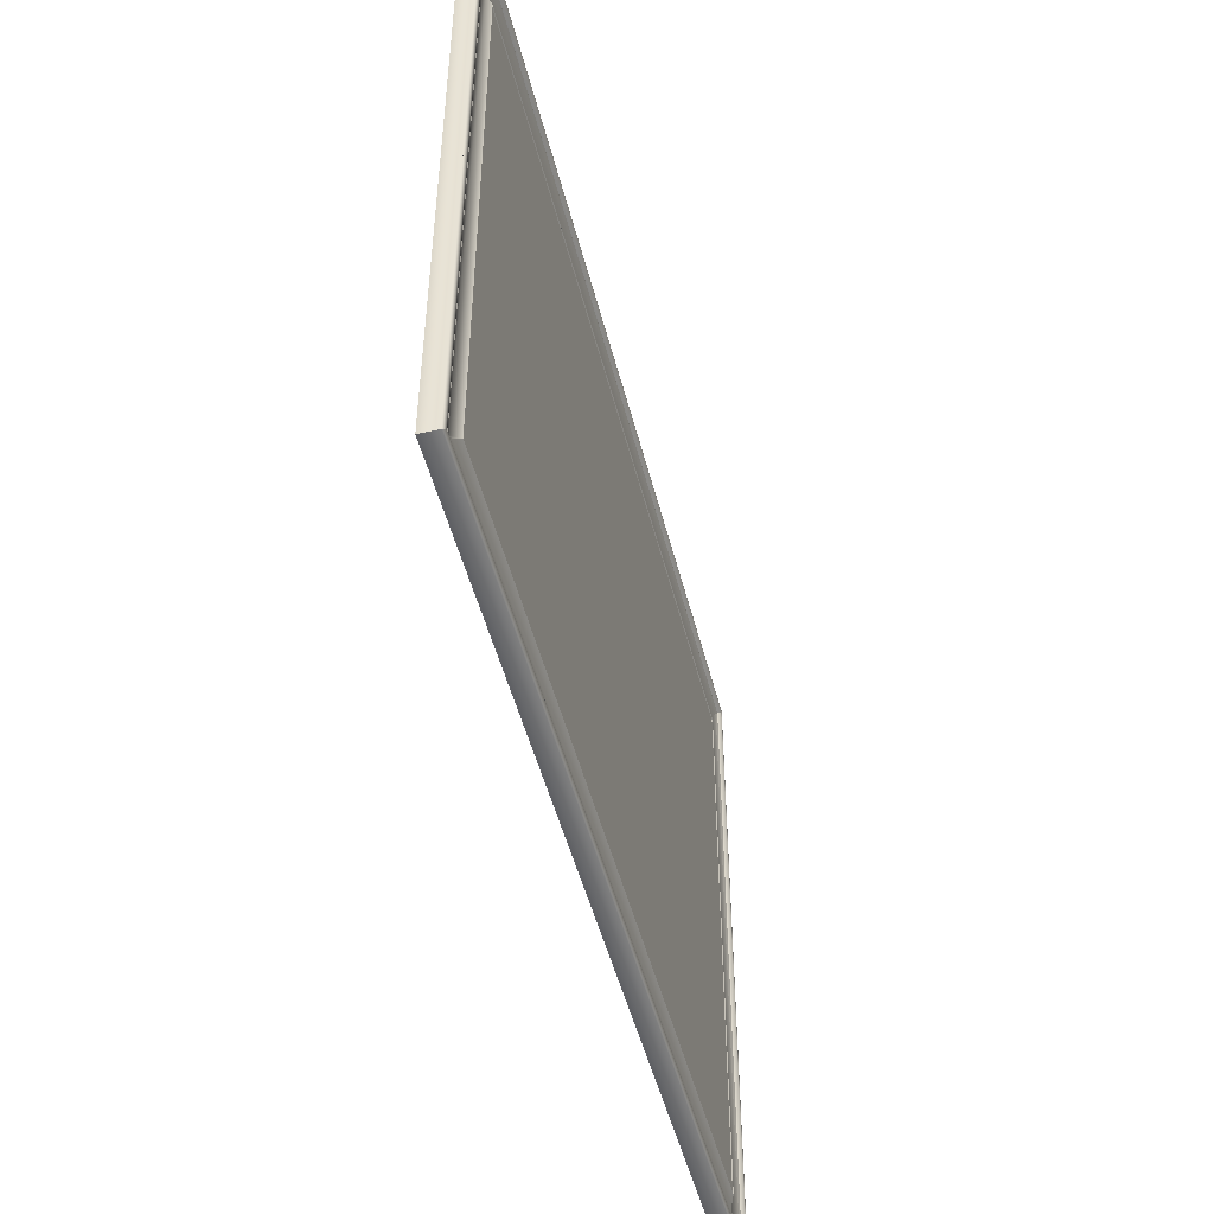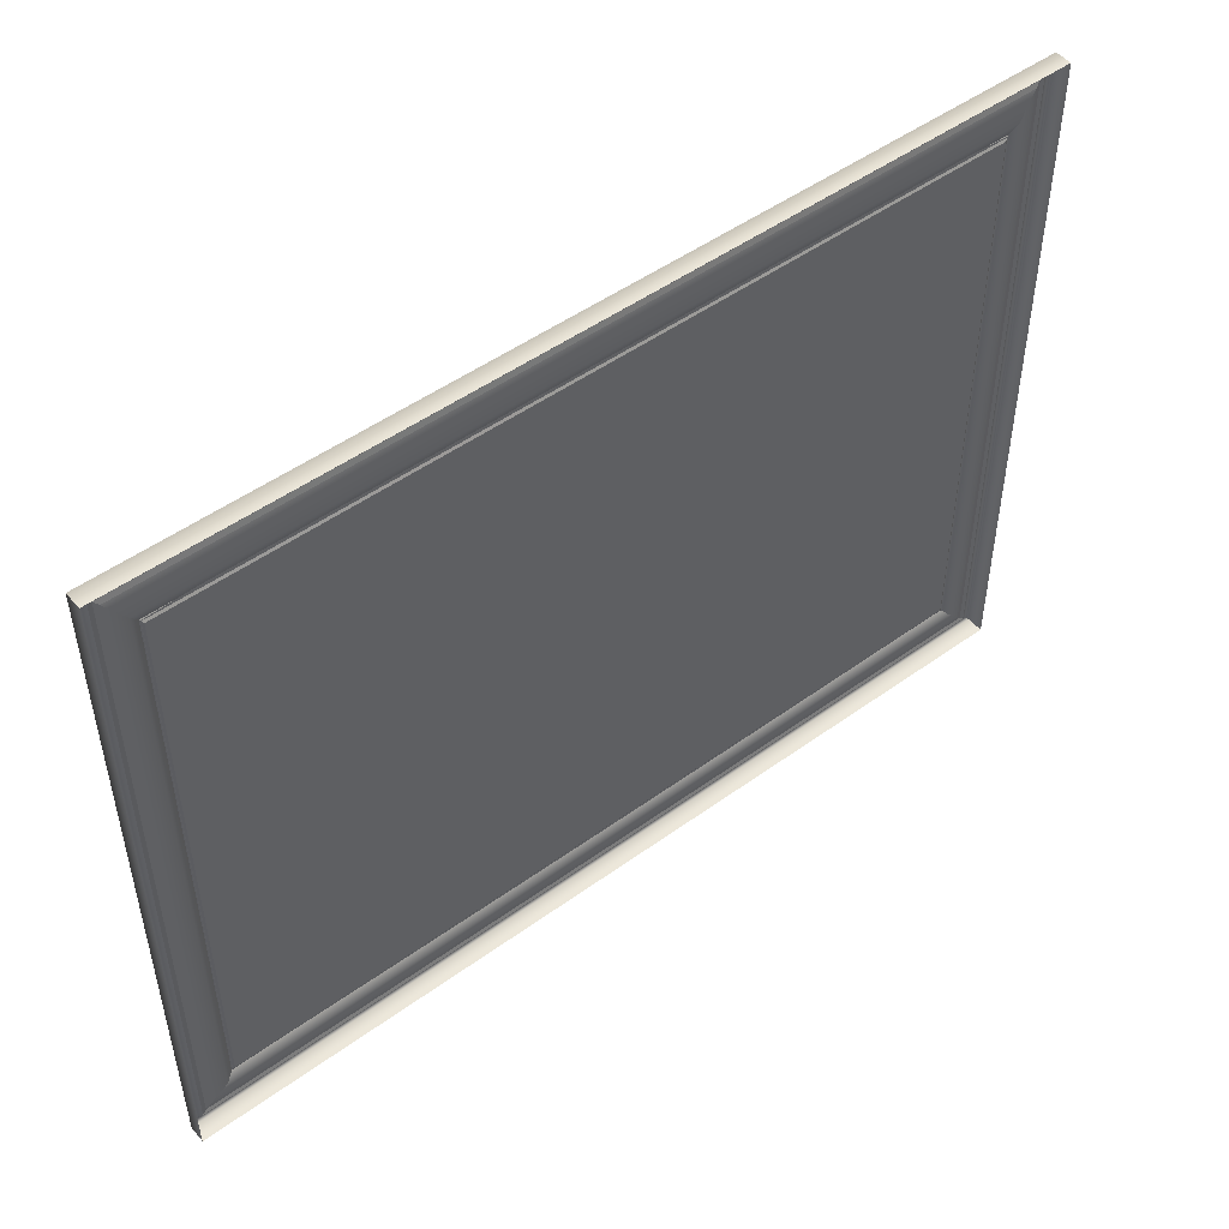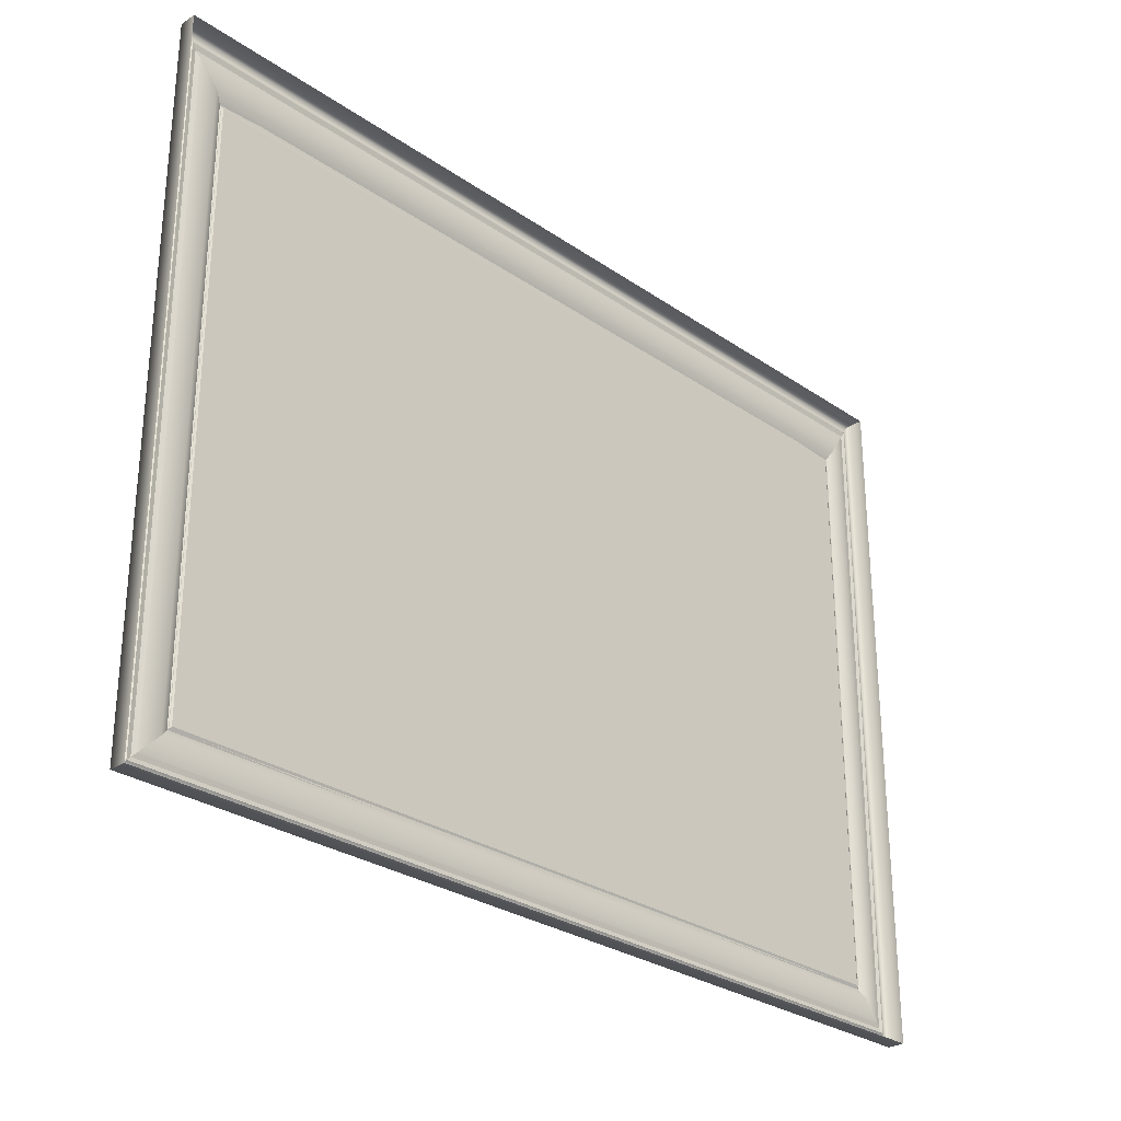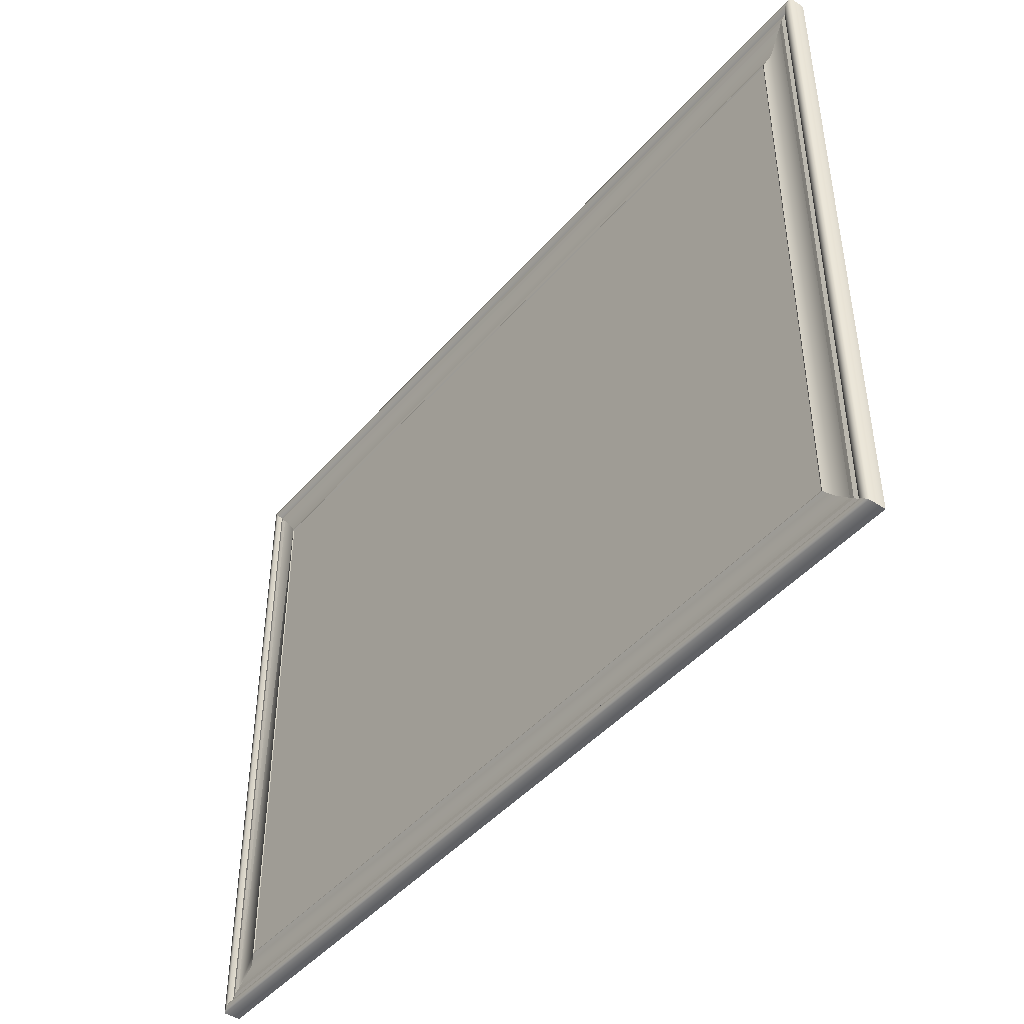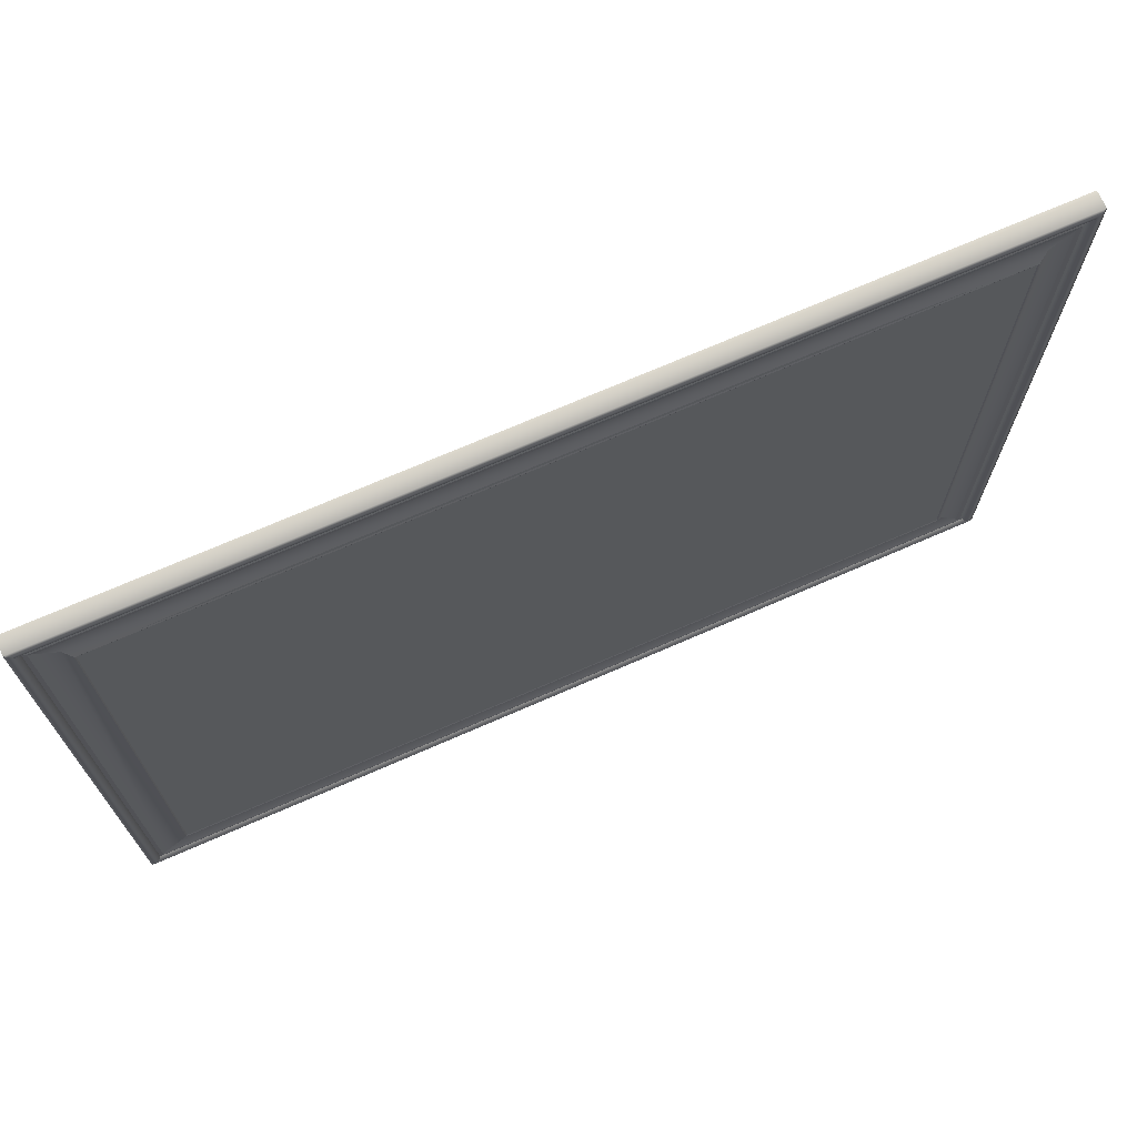
<metadata>
{"format":"obj","ext":"obj","renderer":"f3d","projection":"perspective","resolution":1024,"background":"white","views":[{"elev":-49.4,"azim":104.1,"up":"+Y"},{"elev":49.4,"azim":-38.7,"up":"+Y"},{"elev":-28.7,"azim":-45.7,"up":"+Y"},{"elev":-44.6,"azim":-127.7,"up":"+Y"},{"elev":70.6,"azim":156.3,"up":"+Y"}]}
</metadata>
<code>
g default
v -2.244 4.899 9.473
v -2.244 2.34 9.473
v -5.841 4.9 9.473
v -5.841 2.34 9.473
v -2.244 3.515 9.473
v -4.042 4.929 9.473
v -4.042 2.328 9.473
v -5.841 3.514 9.473
v -4.042 3.453 9.473
v -2.244 4.176 9.473
v -2.244 2.909 9.473
v -3.143 4.931 9.472
v -4.941 4.931 9.472
v -3.143 2.331 9.472
v -4.941 2.331 9.472
v -5.841 4.175 9.473
v -5.841 2.908 9.473
v -3.143 3.471 9.472
v -4.042 2.865 9.473
v -4.941 3.47 9.472
v -4.042 4.14 9.473
v -3.143 2.877 9.472
v -4.941 2.877 9.472
v -4.941 4.154 9.472
v -3.143 4.155 9.472
v -2.244 4.53 9.473
v -2.244 3.837 9.473
v -2.244 3.206 9.473
v -2.244 2.621 9.473
v -2.693 4.922 9.473
v -3.593 4.93 9.472
v -4.492 4.93 9.472
v -5.391 4.923 9.473
v -2.693 2.335 9.473
v -3.593 2.329 9.472
v -4.492 2.329 9.472
v -5.391 2.335 9.473
v -5.841 4.531 9.473
v -5.841 3.837 9.473
v -5.841 3.205 9.473
v -5.841 2.62 9.473
v -3.593 3.458 9.472
v -2.693 3.491 9.473
v -4.042 3.15 9.473
v -4.042 2.592 9.473
v -4.492 3.457 9.472
v -5.391 3.49 9.473
v -4.042 3.781 9.473
v -4.042 4.528 9.473
v -2.693 2.891 9.473
v -3.143 2.6 9.472
v -3.593 2.868 9.472
v -3.143 3.165 9.472
v -4.941 2.6 9.472
v -5.391 2.89 9.473
v -4.942 3.165 9.472
v -4.492 2.868 9.472
v -5.391 4.166 9.473
v -4.941 4.536 9.472
v -4.492 4.144 9.472
v -4.941 3.799 9.472
v -3.143 4.536 9.472
v -2.693 4.166 9.473
v -3.143 3.799 9.472
v -3.593 4.145 9.472
v -2.693 2.609 9.473
v -3.593 2.594 9.472
v -3.593 3.154 9.472
v -2.693 3.183 9.473
v -5.391 2.609 9.473
v -5.391 3.183 9.473
v -4.492 3.153 9.472
v -4.492 2.594 9.472
v -5.391 4.538 9.473
v -4.492 4.531 9.472
v -4.492 3.786 9.472
v -5.391 3.817 9.473
v -2.693 4.537 9.473
v -2.693 3.817 9.473
v -3.593 3.786 9.472
v -3.593 4.531 9.472
v -2.244 4.713 9.473
v -2.244 4.351 9.473
v -2.244 4.005 9.473
v -2.244 3.674 9.473
v -2.244 3.359 9.473
v -2.244 3.056 9.473
v -2.244 2.764 9.473
v -2.244 2.479 9.473
v -2.468 4.912 9.473
v -2.918 4.928 9.473
v -3.368 4.931 9.473
v -3.817 4.929 9.472
v -4.267 4.929 9.472
v -4.717 4.931 9.473
v -5.166 4.929 9.473
v -5.616 4.913 9.473
v -2.469 2.338 9.473
v -2.918 2.333 9.473
v -3.368 2.33 9.473
v -3.817 2.328 9.472
v -4.267 2.328 9.472
v -4.717 2.33 9.473
v -5.166 2.333 9.473
v -5.616 2.337 9.473
v -5.841 4.714 9.473
v -5.841 4.351 9.473
v -5.841 4.004 9.473
v -5.841 3.673 9.473
v -5.841 3.358 9.473
v -5.841 3.055 9.473
v -5.841 2.763 9.473
v -5.841 2.479 9.473
v -3.817 3.454 9.472
v -3.368 3.463 9.473
v -2.918 3.48 9.473
v -2.468 3.502 9.473
v -4.042 3.298 9.473
v -4.042 3.005 9.473
v -4.042 2.727 9.473
v -4.042 2.459 9.473
v -4.267 3.454 9.472
v -4.717 3.463 9.473
v -5.166 3.479 9.473
v -5.616 3.502 9.473
v -4.042 3.614 9.473
v -4.042 3.957 9.473
v -4.042 4.331 9.473
v -4.042 4.729 9.473
v -2.918 2.883 9.473
v -2.468 2.899 9.473
v -3.143 2.737 9.472
v -3.143 2.465 9.472
v -3.368 2.872 9.473
v -3.817 2.866 9.472
v -3.143 3.019 9.472
v -3.143 3.316 9.472
v -4.941 2.737 9.472
v -4.941 2.465 9.472
v -5.166 2.883 9.473
v -5.616 2.899 9.473
v -4.941 3.019 9.472
v -4.941 3.315 9.472
v -4.717 2.872 9.473
v -4.267 2.866 9.472
v -5.166 4.16 9.473
v -5.616 4.171 9.473
v -4.941 4.342 9.472
v -4.941 4.733 9.472
v -4.717 4.149 9.473
v -4.267 4.141 9.472
v -4.941 3.973 9.472
v -4.942 3.631 9.472
v -3.143 4.343 9.472
v -3.143 4.733 9.472
v -2.918 4.161 9.473
v -2.468 4.171 9.473
v -3.143 3.973 9.472
v -3.143 3.632 9.472
v -3.368 4.149 9.473
v -3.817 4.142 9.472
v -2.468 2.615 9.473
v -2.693 2.471 9.473
v -2.918 2.604 9.473
v -2.693 2.749 9.473
v -3.593 2.461 9.472
v -3.817 2.593 9.472
v -3.593 2.73 9.472
v -3.368 2.597 9.473
v -3.817 3.151 9.472
v -3.593 3.303 9.472
v -3.368 3.159 9.473
v -3.593 3.009 9.472
v -2.693 3.335 9.473
v -2.469 3.194 9.473
v -2.693 3.036 9.473
v -2.918 3.174 9.473
v -5.391 2.471 9.473
v -5.616 2.614 9.473
v -5.391 2.748 9.473
v -5.166 2.604 9.473
v -5.616 3.193 9.473
v -5.391 3.334 9.473
v -5.166 3.173 9.473
v -5.391 3.035 9.473
v -4.492 3.303 9.472
v -4.267 3.151 9.472
v -4.492 3.009 9.472
v -4.717 3.158 9.473
v -4.267 2.593 9.472
v -4.492 2.461 9.472
v -4.717 2.597 9.473
v -4.492 2.73 9.472
v -5.616 4.535 9.473
v -5.391 4.729 9.473
v -5.166 4.538 9.473
v -5.391 4.349 9.473
v -4.492 4.731 9.472
v -4.267 4.529 9.472
v -4.492 4.335 9.472
v -4.717 4.533 9.473
v -4.267 3.783 9.472
v -4.492 3.618 9.472
v -4.717 3.791 9.473
v -4.492 3.961 9.472
v -5.391 3.651 9.473
v -5.616 3.826 9.473
v -5.391 3.988 9.473
v -5.166 3.807 9.473
v -2.693 4.729 9.473
v -2.468 4.535 9.473
v -2.693 4.349 9.473
v -2.918 4.538 9.473
v -2.468 3.827 9.473
v -2.693 3.651 9.473
v -2.918 3.808 9.473
v -2.693 3.989 9.473
v -3.593 3.618 9.472
v -3.817 3.783 9.472
v -3.593 3.962 9.472
v -3.368 3.792 9.473
v -3.817 4.529 9.472
v -3.593 4.731 9.472
v -3.368 4.534 9.473
v -3.593 4.335 9.472
v -2.468 2.475 9.473
v -2.918 2.468 9.473
v -2.918 2.743 9.473
v -2.469 2.756 9.473
v -3.817 2.46 9.472
v -3.817 2.728 9.472
v -3.368 2.733 9.473
v -3.368 2.463 9.473
v -3.817 3.3 9.472
v -3.368 3.308 9.473
v -3.368 3.013 9.473
v -3.817 3.006 9.472
v -2.469 3.346 9.473
v -2.468 3.045 9.473
v -2.918 3.027 9.473
v -2.918 3.325 9.473
v -5.616 2.475 9.473
v -5.616 2.755 9.473
v -5.166 2.742 9.473
v -5.166 2.468 9.473
v -5.616 3.346 9.473
v -5.166 3.324 9.473
v -5.166 3.026 9.473
v -5.616 3.045 9.473
v -4.267 3.299 9.472
v -4.267 3.006 9.472
v -4.717 3.013 9.473
v -4.717 3.308 9.473
v -4.267 2.46 9.472
v -4.717 2.462 9.473
v -4.717 2.733 9.473
v -4.267 2.728 9.472
v -5.616 4.723 9.473
v -5.166 4.733 9.473
v -5.166 4.346 9.473
v -5.616 4.351 9.473
v -4.267 4.729 9.472
v -4.267 4.332 9.472
v -4.717 4.338 9.473
v -4.717 4.732 9.473
v -4.267 3.615 9.472
v -4.717 3.624 9.473
v -4.717 3.966 9.473
v -4.267 3.958 9.472
v -5.616 3.662 9.473
v -5.616 3.996 9.473
v -5.166 3.98 9.473
v -5.166 3.64 9.473
v -2.469 4.723 9.473
v -2.469 4.351 9.473
v -2.918 4.346 9.473
v -2.918 4.733 9.473
v -2.468 3.662 9.473
v -2.918 3.641 9.473
v -2.918 3.981 9.473
v -2.469 3.997 9.473
v -3.817 3.615 9.472
v -3.817 3.958 9.472
v -3.368 3.967 9.473
v -3.368 3.624 9.473
v -3.817 4.729 9.472
v -3.368 4.732 9.473
v -3.368 4.338 9.473
v -3.817 4.332 9.472
g MenuChalkboard BackWall geometry
f 89 2 98 226
f 98 34 163 226
f 163 66 162 226
f 162 29 89 226
f 99 14 133 227
f 133 51 164 227
f 164 66 163 227
f 163 34 99 227
f 132 22 130 228
f 130 50 165 228
f 165 66 164 228
f 164 51 132 228
f 131 11 88 229
f 88 29 162 229
f 162 66 165 229
f 165 50 131 229
f 101 7 121 230
f 121 45 167 230
f 167 67 166 230
f 166 35 101 230
f 120 19 135 231
f 135 52 168 231
f 168 67 167 231
f 167 45 120 231
f 134 22 132 232
f 132 51 169 232
f 169 67 168 232
f 168 52 134 232
f 133 14 100 233
f 100 35 166 233
f 166 67 169 233
f 169 51 133 233
f 118 9 114 234
f 114 42 171 234
f 171 68 170 234
f 170 44 118 234
f 115 18 137 235
f 137 53 172 235
f 172 68 171 235
f 171 42 115 235
f 136 22 134 236
f 134 52 173 236
f 173 68 172 236
f 172 53 136 236
f 135 19 119 237
f 119 44 170 237
f 170 68 173 237
f 173 52 135 237
f 117 5 86 238
f 86 28 175 238
f 175 69 174 238
f 174 43 117 238
f 87 11 131 239
f 131 50 176 239
f 176 69 175 239
f 175 28 87 239
f 130 22 136 240
f 136 53 177 240
f 177 69 176 240
f 176 50 130 240
f 137 18 116 241
f 116 43 174 241
f 174 69 177 241
f 177 53 137 241
f 105 4 113 242
f 113 41 179 242
f 179 70 178 242
f 178 37 105 242
f 112 17 141 243
f 141 55 180 243
f 180 70 179 243
f 179 41 112 243
f 140 23 138 244
f 138 54 181 244
f 181 70 180 244
f 180 55 140 244
f 139 15 104 245
f 104 37 178 245
f 178 70 181 245
f 181 54 139 245
f 110 8 125 246
f 125 47 183 246
f 183 71 182 246
f 182 40 110 246
f 124 20 143 247
f 143 56 184 247
f 184 71 183 247
f 183 47 124 247
f 142 23 140 248
f 140 55 185 248
f 185 71 184 248
f 184 56 142 248
f 141 17 111 249
f 111 40 182 249
f 182 71 185 249
f 185 55 141 249
f 122 9 118 250
f 118 44 187 250
f 187 72 186 250
f 186 46 122 250
f 119 19 145 251
f 145 57 188 251
f 188 72 187 251
f 187 44 119 251
f 144 23 142 252
f 142 56 189 252
f 189 72 188 252
f 188 57 144 252
f 143 20 123 253
f 123 46 186 253
f 186 72 189 253
f 189 56 143 253
f 121 7 102 254
f 102 36 191 254
f 191 73 190 254
f 190 45 121 254
f 103 15 139 255
f 139 54 192 255
f 192 73 191 255
f 191 36 103 255
f 138 23 144 256
f 144 57 193 256
f 193 73 192 256
f 192 54 138 256
f 145 19 120 257
f 120 45 190 257
f 190 73 193 257
f 193 57 145 257
f 106 3 97 258
f 97 33 195 258
f 195 74 194 258
f 194 38 106 258
f 96 13 149 259
f 149 59 196 259
f 196 74 195 259
f 195 33 96 259
f 148 24 146 260
f 146 58 197 260
f 197 74 196 260
f 196 59 148 260
f 147 16 107 261
f 107 38 194 261
f 194 74 197 261
f 197 58 147 261
f 94 6 129 262
f 129 49 199 262
f 199 75 198 262
f 198 32 94 262
f 128 21 151 263
f 151 60 200 263
f 200 75 199 263
f 199 49 128 263
f 150 24 148 264
f 148 59 201 264
f 201 75 200 264
f 200 60 150 264
f 149 13 95 265
f 95 32 198 265
f 198 75 201 265
f 201 59 149 265
f 126 9 122 266
f 122 46 203 266
f 203 76 202 266
f 202 48 126 266
f 123 20 153 267
f 153 61 204 267
f 204 76 203 267
f 203 46 123 267
f 152 24 150 268
f 150 60 205 268
f 205 76 204 268
f 204 61 152 268
f 151 21 127 269
f 127 48 202 269
f 202 76 205 269
f 205 60 151 269
f 125 8 109 270
f 109 39 207 270
f 207 77 206 270
f 206 47 125 270
f 108 16 147 271
f 147 58 208 271
f 208 77 207 271
f 207 39 108 271
f 146 24 152 272
f 152 61 209 272
f 209 77 208 272
f 208 58 146 272
f 153 20 124 273
f 124 47 206 273
f 206 77 209 273
f 209 61 153 273
f 90 1 82 274
f 82 26 211 274
f 211 78 210 274
f 210 30 90 274
f 83 10 157 275
f 157 63 212 275
f 212 78 211 275
f 211 26 83 275
f 156 25 154 276
f 154 62 213 276
f 213 78 212 276
f 212 63 156 276
f 155 12 91 277
f 91 30 210 277
f 210 78 213 277
f 213 62 155 277
f 85 5 117 278
f 117 43 215 278
f 215 79 214 278
f 214 27 85 278
f 116 18 159 279
f 159 64 216 279
f 216 79 215 279
f 215 43 116 279
f 158 25 156 280
f 156 63 217 280
f 217 79 216 280
f 216 64 158 280
f 157 10 84 281
f 84 27 214 281
f 214 79 217 281
f 217 63 157 281
f 114 9 126 282
f 126 48 219 282
f 219 80 218 282
f 218 42 114 282
f 127 21 161 283
f 161 65 220 283
f 220 80 219 283
f 219 48 127 283
f 160 25 158 284
f 158 64 221 284
f 221 80 220 284
f 220 65 160 284
f 159 18 115 285
f 115 42 218 285
f 218 80 221 285
f 221 64 159 285
f 129 6 93 286
f 93 31 223 286
f 223 81 222 286
f 222 49 129 286
f 92 12 155 287
f 155 62 224 287
f 224 81 223 287
f 223 31 92 287
f 154 25 160 288
f 160 65 225 288
f 225 81 224 288
f 224 62 154 288
f 161 21 128 289
f 128 49 222 289
f 222 81 225 289
f 225 65 161 289
g default
v -2.052 2.128 9.542
v -6.048 2.128 9.542
v -2.052 5.17 9.542
v -6.048 5.17 9.542
v -5.831 2.347 9.476
v -2.257 2.347 9.476
v -2.257 4.885 9.476
v -5.831 4.886 9.476
v -5.957 2.213 9.476
v -2.138 2.214 9.476
v -2.138 5.06 9.476
v -5.957 5.06 9.476
v -5.877 4.952 9.488
v -5.877 2.296 9.488
v -2.214 2.296 9.488
v -2.214 4.952 9.488
v -2.052 4.685 9.542
v -5.677 2.128 9.542
v -2.427 2.128 9.542
v -2.245 2.333 9.47
v -2.245 4.904 9.47
v -5.844 4.905 9.47
v -5.844 2.332 9.47
v -2.118 2.193 9.472
v -2.118 5.086 9.472
v -5.978 5.086 9.472
v -5.978 2.193 9.472
v -2.052 2.128 9.467
v -2.052 5.17 9.467
v -2.053 4.693 9.467
v -6.048 5.17 9.467
v -5.684 2.129 9.467
v -2.419 2.129 9.467
v -6.048 2.128 9.467
v -2.101 2.176 9.476
v -2.101 5.108 9.476
v -5.996 5.108 9.476
v -5.996 2.176 9.476
v -2.07 2.145 9.462
v -2.085 2.16 9.462
v -2.07 5.149 9.462
v -2.085 5.13 9.462
v -6.03 5.149 9.462
v -6.014 5.13 9.462
v -6.03 2.145 9.462
v -6.014 2.16 9.462
g MenuChalkboard BackWall geometry Frame
f 328 317 322 321 323 334
f 334 323 320 332
f 304 299 298 303
f 303 298 301 302
f 324 329 335 327
f 309 304 303 312
f 317 328 330 318 319
f 309 295 296 310
f 299 304 309 310 305 300
f 313 299 300 314
f 324 313 314 325
f 329 324 325 331
f 297 294 312 311
f 298 316 315 301
f 316 327 326 315
f 318 330 332 320
f 310 296 297 311
f 300 305 302 301
f 314 300 301 315
f 325 314 315 326
f 331 325 326 333
f 305 310 311 302
f 294 295 309 312
f 299 313 316 298
f 313 324 327 316
f 312 303 302 311
f 292 306 319 318
f 306 290 317 319
f 320 293 292 318
f 290 308 322 317
f 307 291 323 321
f 322 308 307 321
f 327 335 333 326
f 323 291 293 320
f 329 328 334 335
f 335 334 332 333
f 328 329 331 330
f 330 331 333 332

</code>
